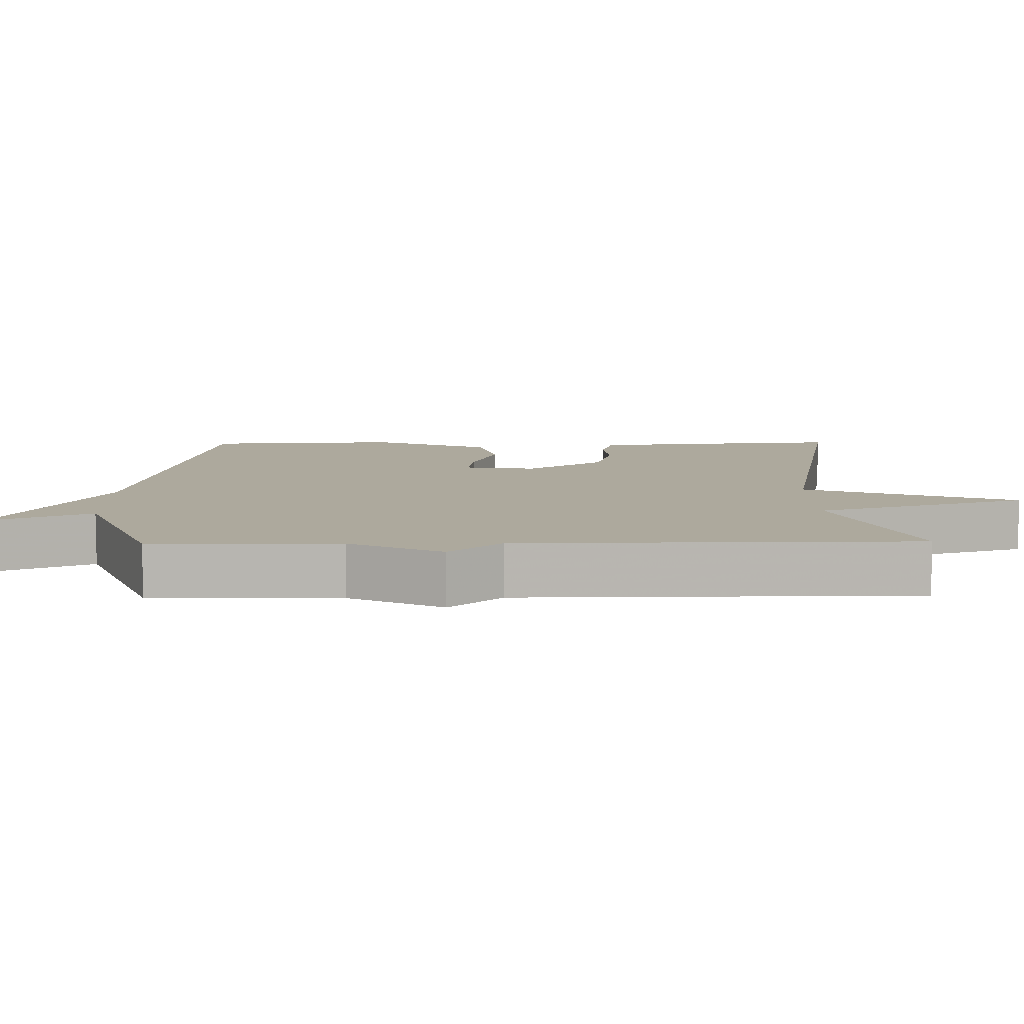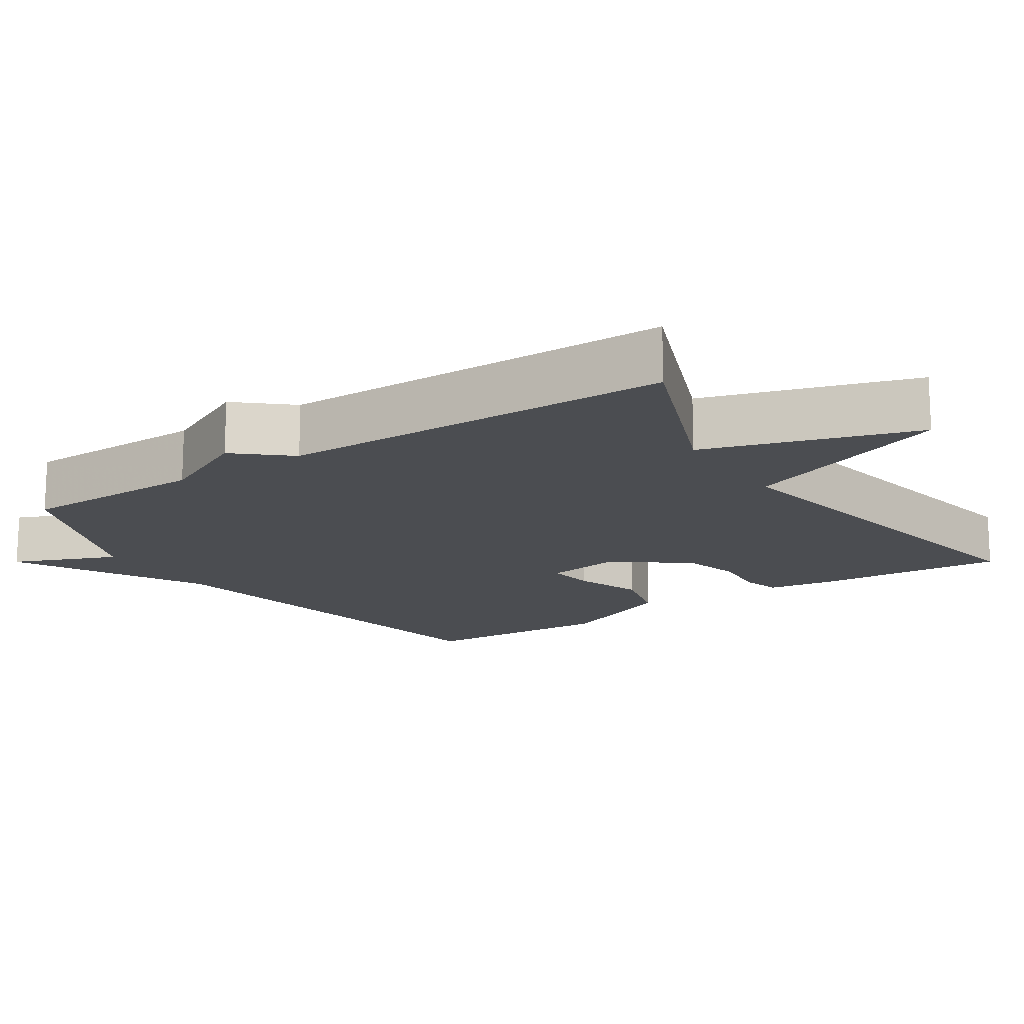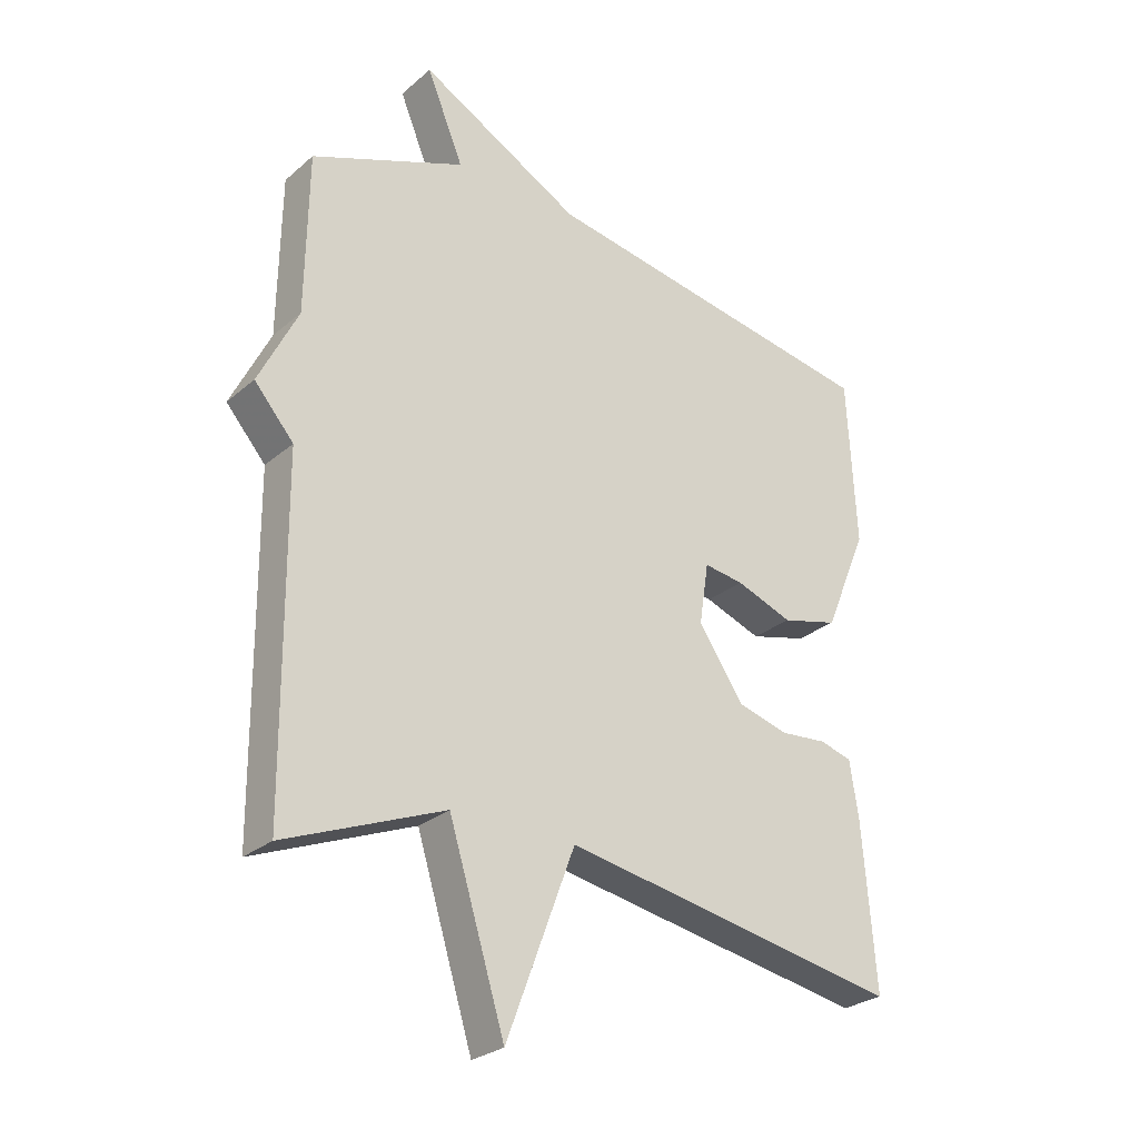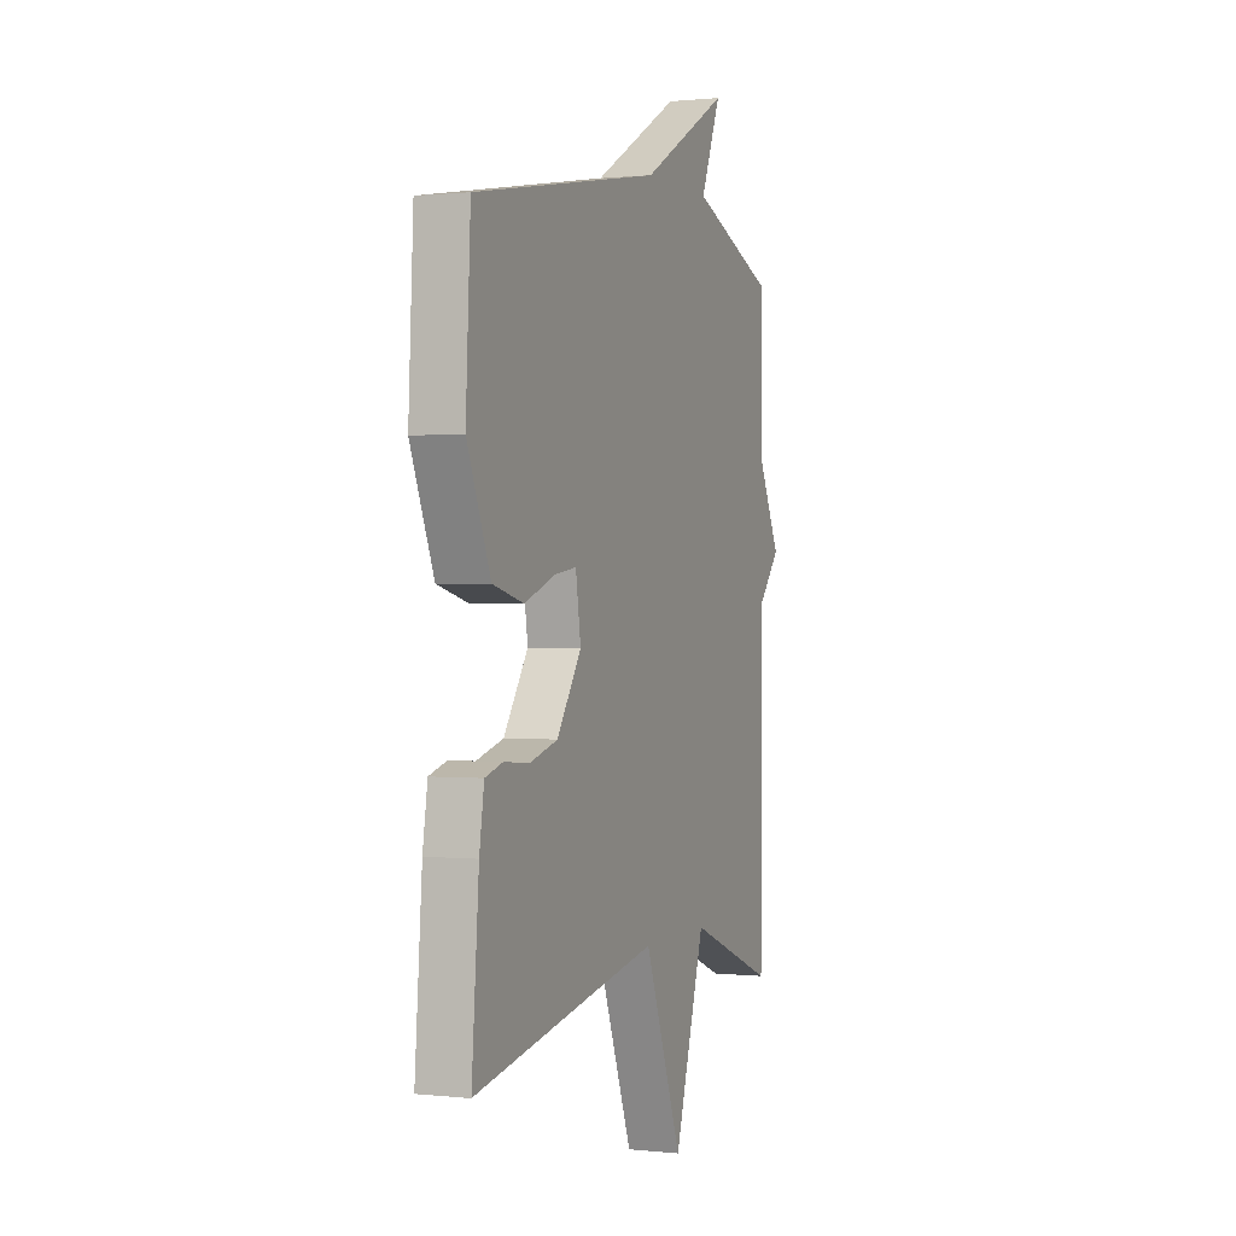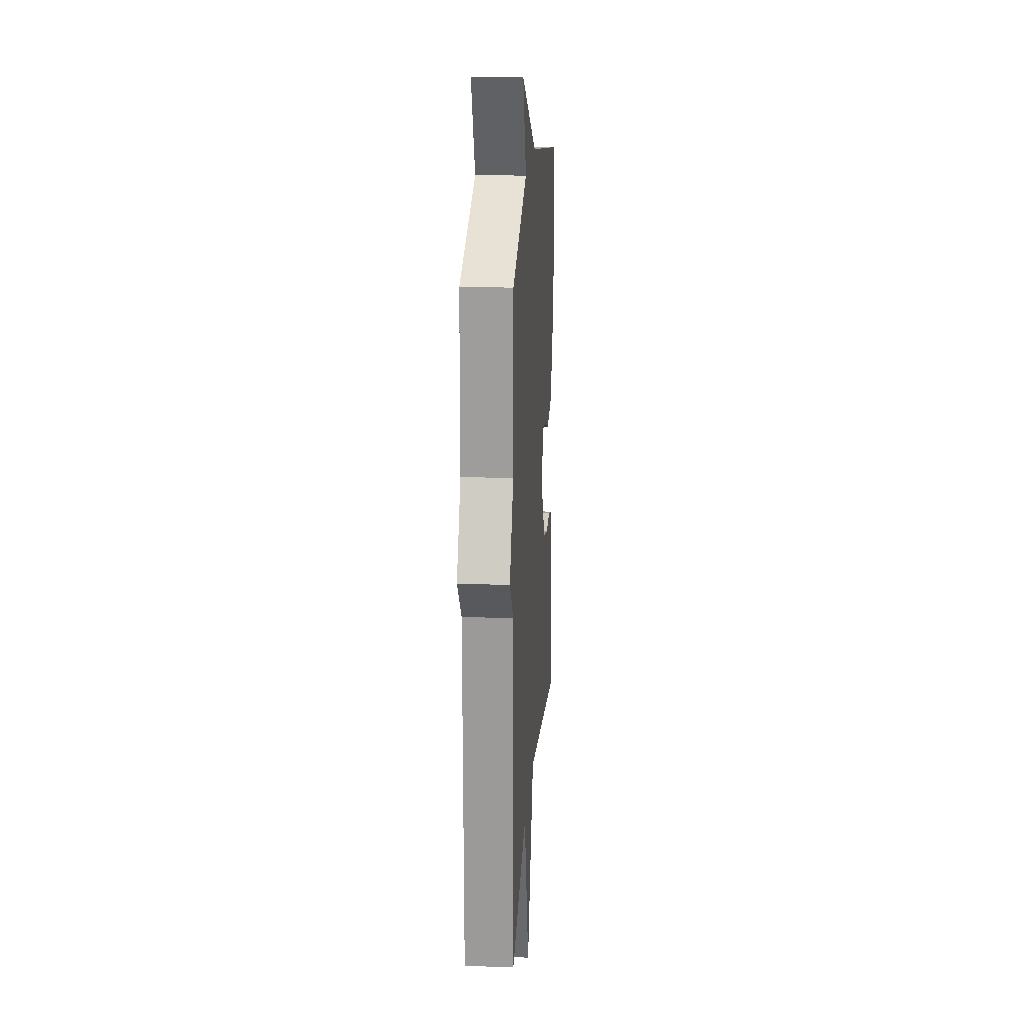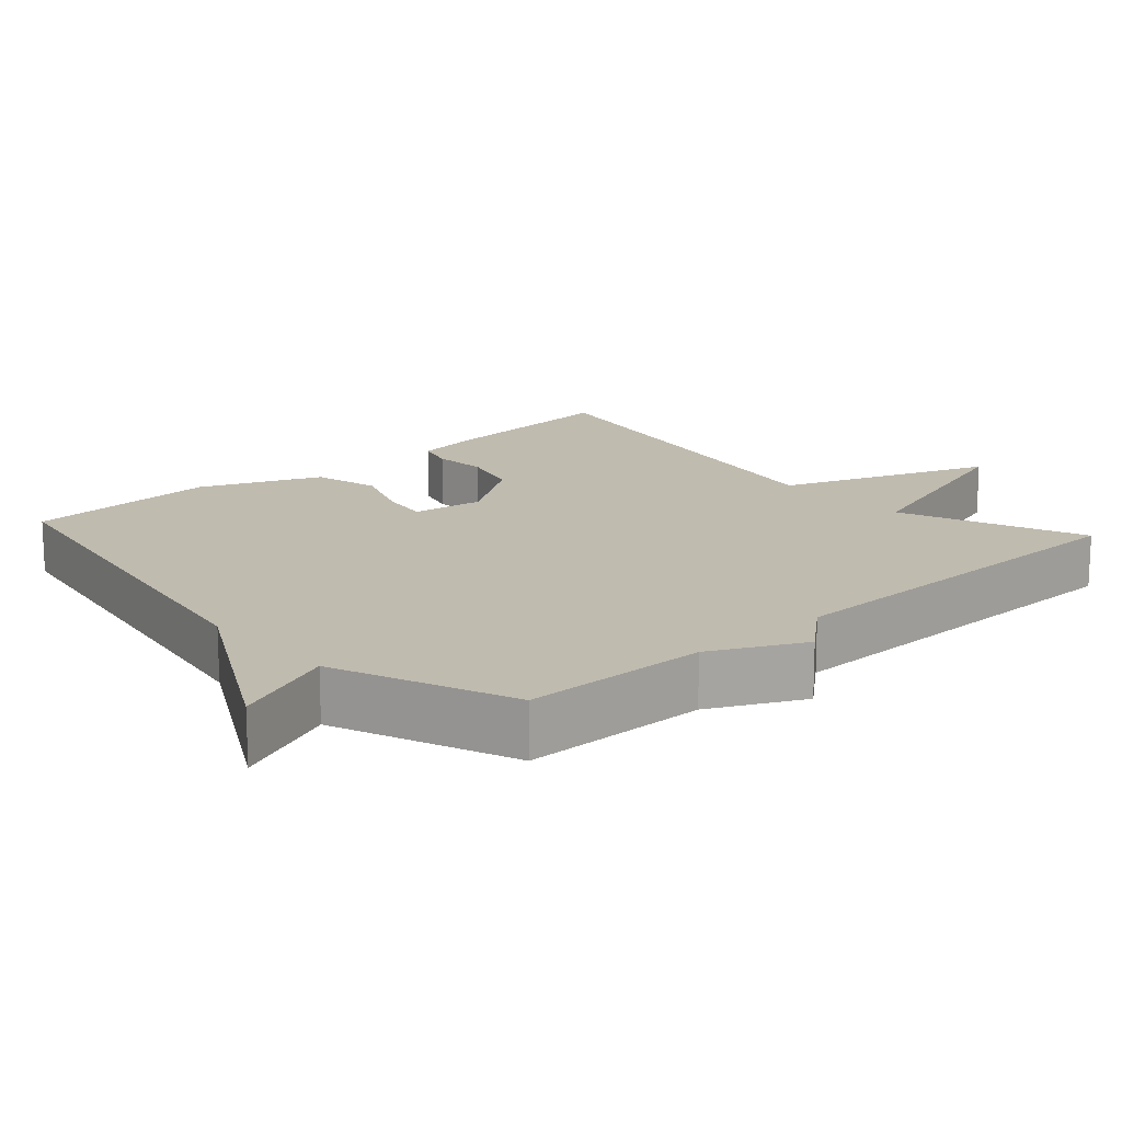
<metadata>
{"format":"obj","ext":"obj","renderer":"f3d","projection":"perspective","resolution":1024,"background":"white","views":[{"elev":8.9,"azim":89.0,"up":"+Y"},{"elev":-15.9,"azim":123.3,"up":"+Y"},{"elev":-27.1,"azim":142.2,"up":"+Z"},{"elev":0.7,"azim":-68.3,"up":"+Z"},{"elev":19.6,"azim":94.0,"up":"+Z"},{"elev":16.0,"azim":47.9,"up":"+Y"}]}
</metadata>
<code>
v 0.5 0.07 0.5
v 0.504 0.07 0.243
v 0.567 0.07 0.116
v 0.504 0.07 0.043
v 0.5 0.07 -0.5
v 0.245 0.07 -0.399
v 0.155 0.07 -0.69
v 0.045 0.07 -0.399
v -0.5 0.07 -0.5
v -0.479 0.07 -0.237
v -0.465 0.07 -0.148
v -0.413 0.07 -0.133
v -0.338 0.07 -0.139
v -0.256 0.07 -0.116
v -0.184 0.07 -0.009
v -0.199 0.07 0.089
v -0.263 0.07 0.08
v -0.354 0.07 0.046
v -0.445 0.07 0.069
v -0.514 0.07 0.233
v -0.5 0.07 0.5
v 0.053 0.07 0.597
v 0.312 0.07 0.74
v 0.253 0.07 0.597
v 0.5 0 0.5
v 0.504 0 0.243
v 0.567 0 0.116
v 0.504 0 0.043
v 0.5 0 -0.5
v 0.245 0 -0.399
v 0.155 0 -0.69
v 0.045 0 -0.399
v -0.5 0 -0.5
v -0.479 0 -0.237
v -0.465 0 -0.148
v -0.413 0 -0.133
v -0.338 0 -0.139
v -0.256 0 -0.116
v -0.184 0 -0.009
v -0.199 0 0.089
v -0.263 0 0.08
v -0.354 0 0.046
v -0.445 0 0.069
v -0.514 0 0.233
v -0.5 0 0.5
v 0.053 0 0.597
v 0.312 0 0.74
v 0.253 0 0.597
f 22 23 24
f 22 24 1
f 21 22 1
f 20 21 1
f 19 20 1
f 18 19 1
f 17 18 1
f 16 17 1 2
f 2 3 4
f 16 2 4
f 15 16 4
f 4 5 6
f 15 4 6
f 14 15 6
f 13 14 6
f 11 12 13
f 10 11 13
f 9 10 13
f 8 9 13
f 8 13 6
f 6 7 8
f 48 47 46
f 25 48 46
f 25 46 45
f 25 45 44
f 25 44 43
f 25 43 42
f 25 42 41
f 26 25 41 40
f 28 27 26
f 28 26 40
f 28 40 39
f 30 29 28
f 30 28 39
f 30 39 38
f 30 38 37
f 37 36 35
f 37 35 34
f 37 34 33
f 37 33 32
f 30 37 32
f 32 31 30
f 1 25 26 2
f 2 26 27 3
f 3 27 28 4
f 4 28 29 5
f 5 29 30 6
f 6 30 31 7
f 7 31 32 8
f 8 32 33 9
f 9 33 34 10
f 10 34 35 11
f 11 35 36 12
f 12 36 37 13
f 13 37 38 14
f 14 38 39 15
f 15 39 40 16
f 16 40 41 17
f 17 41 42 18
f 18 42 43 19
f 19 43 44 20
f 20 44 45 21
f 21 45 46 22
f 22 46 47 23
f 23 47 48 24
f 24 48 25 1

</code>
